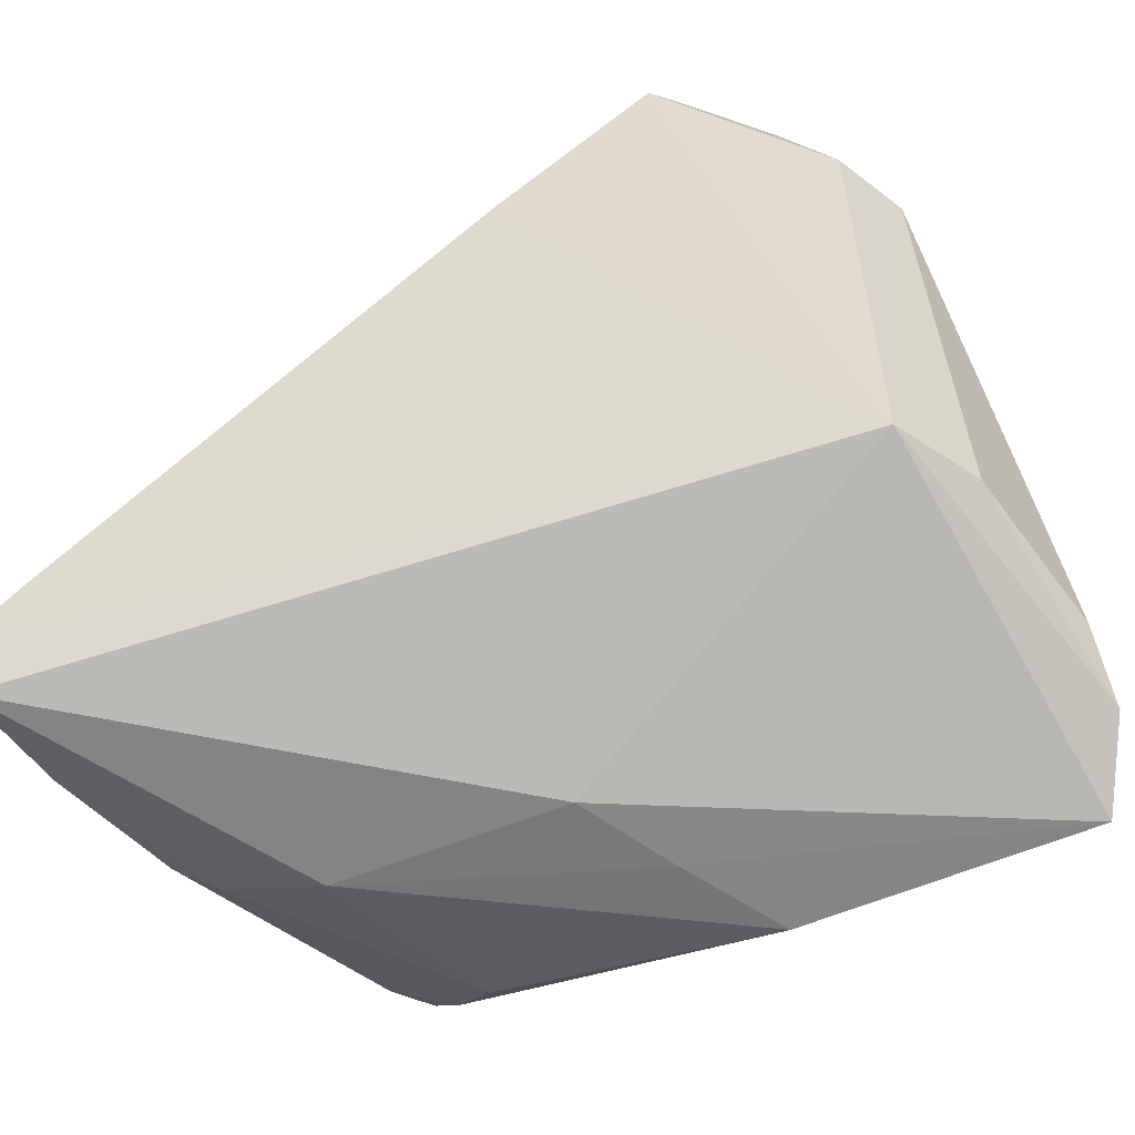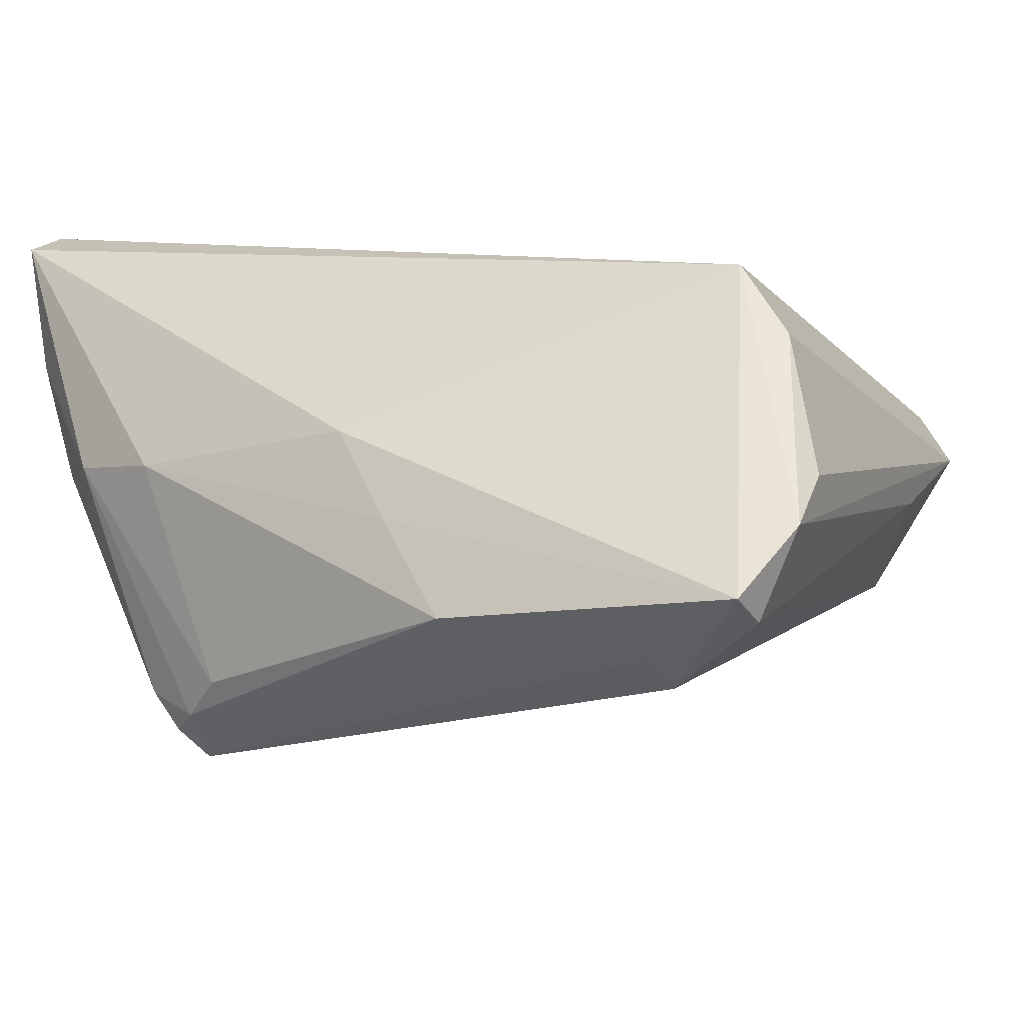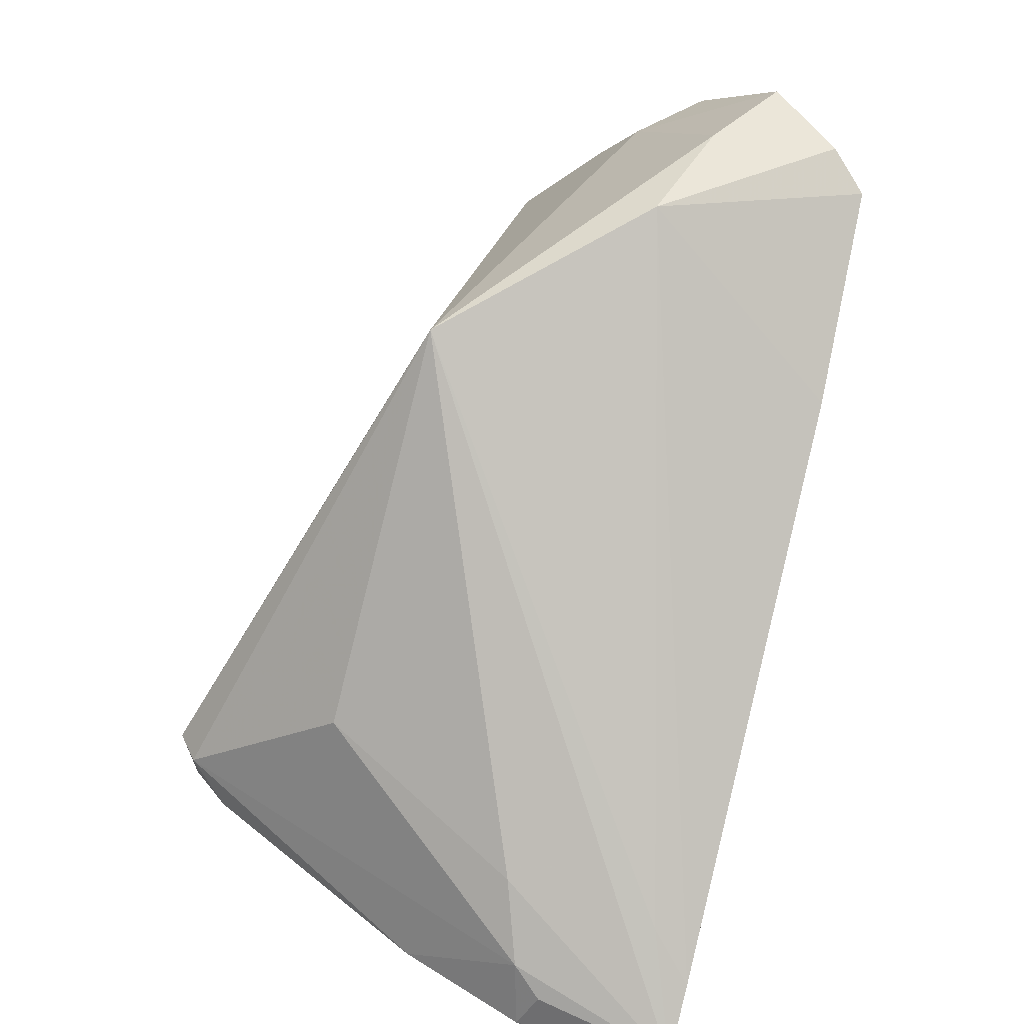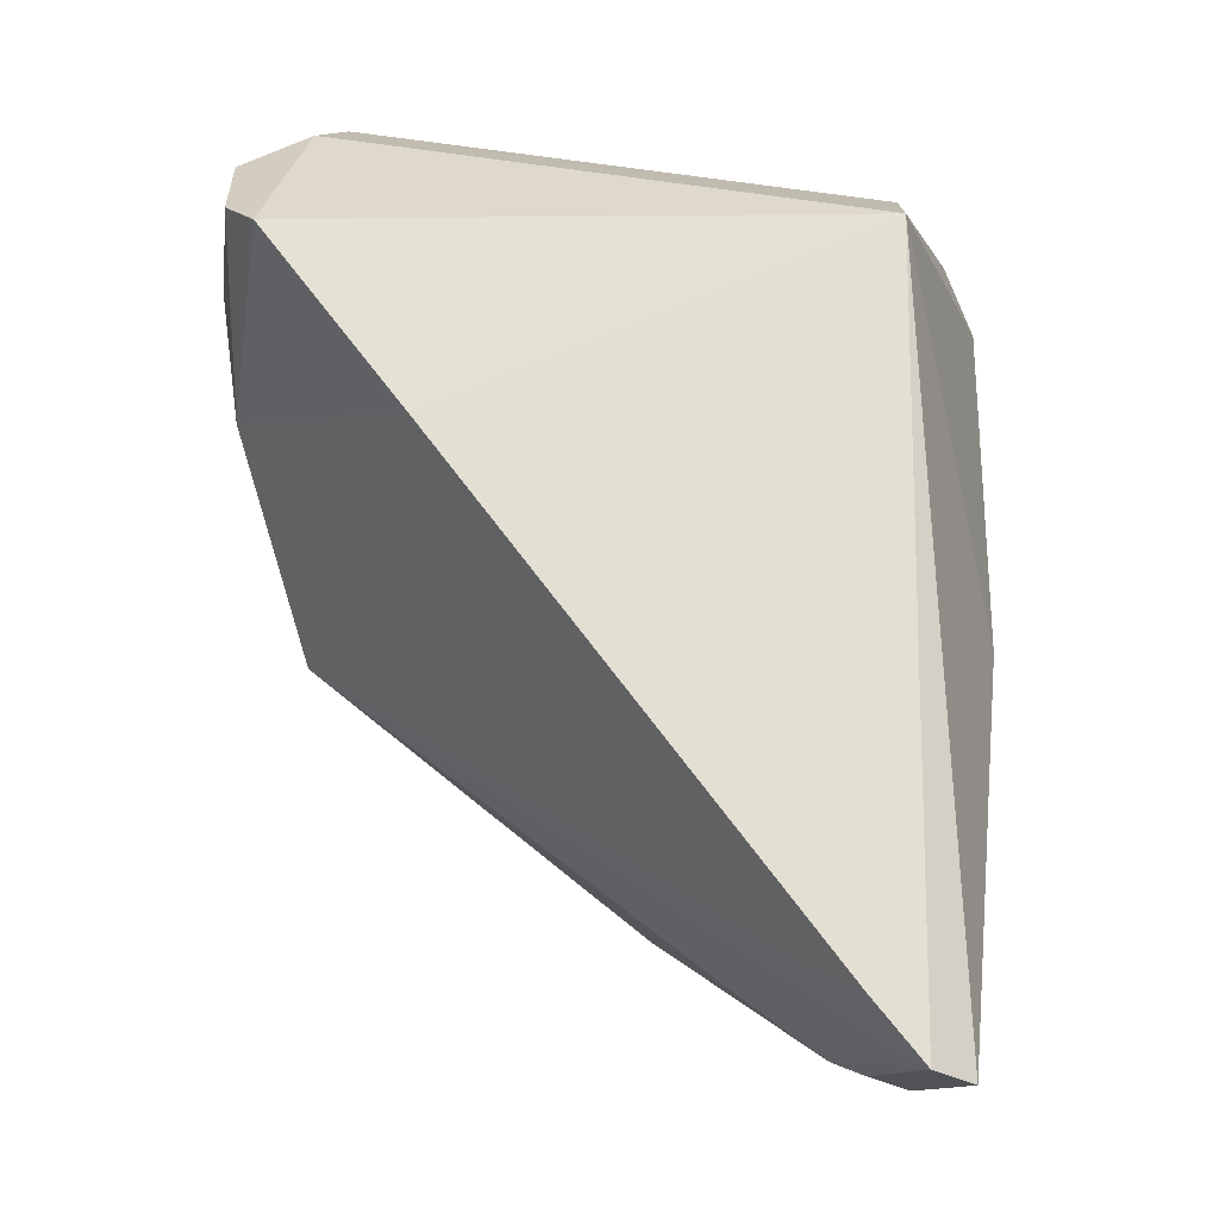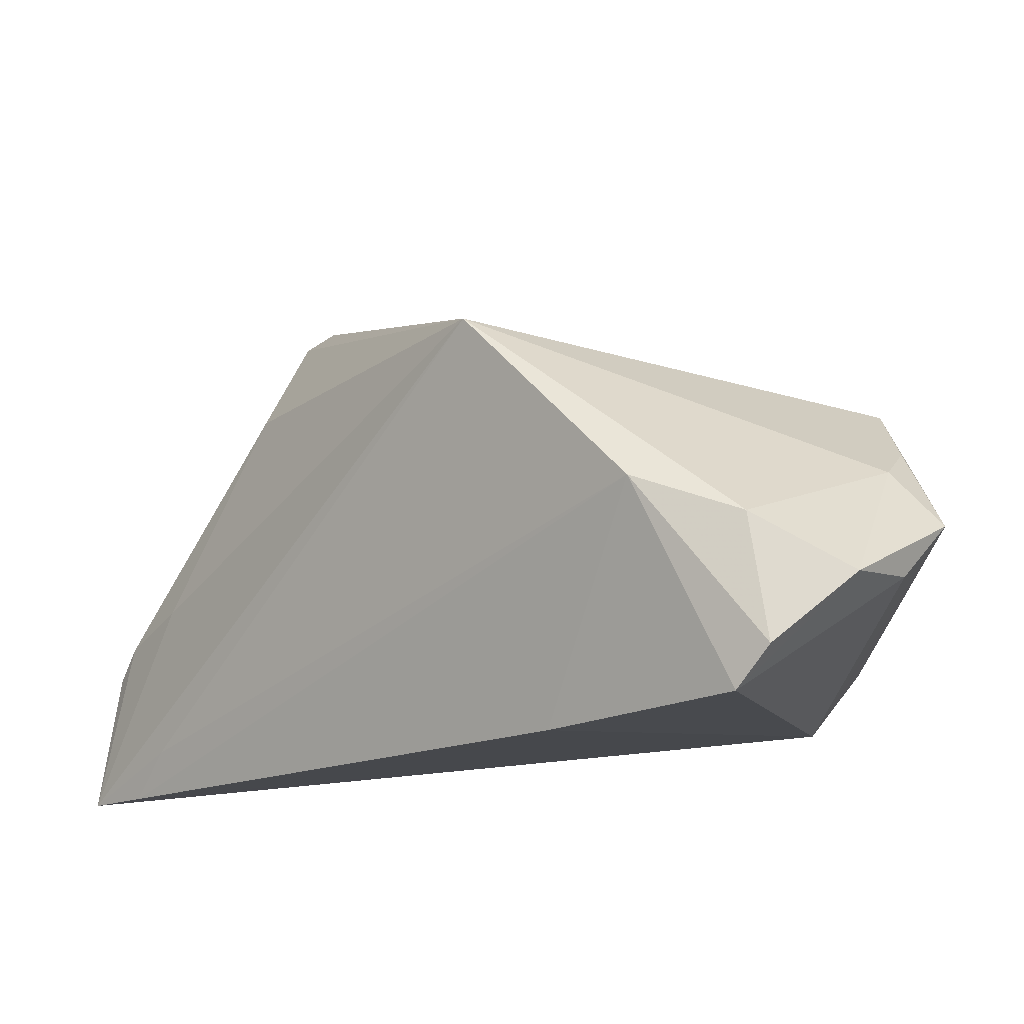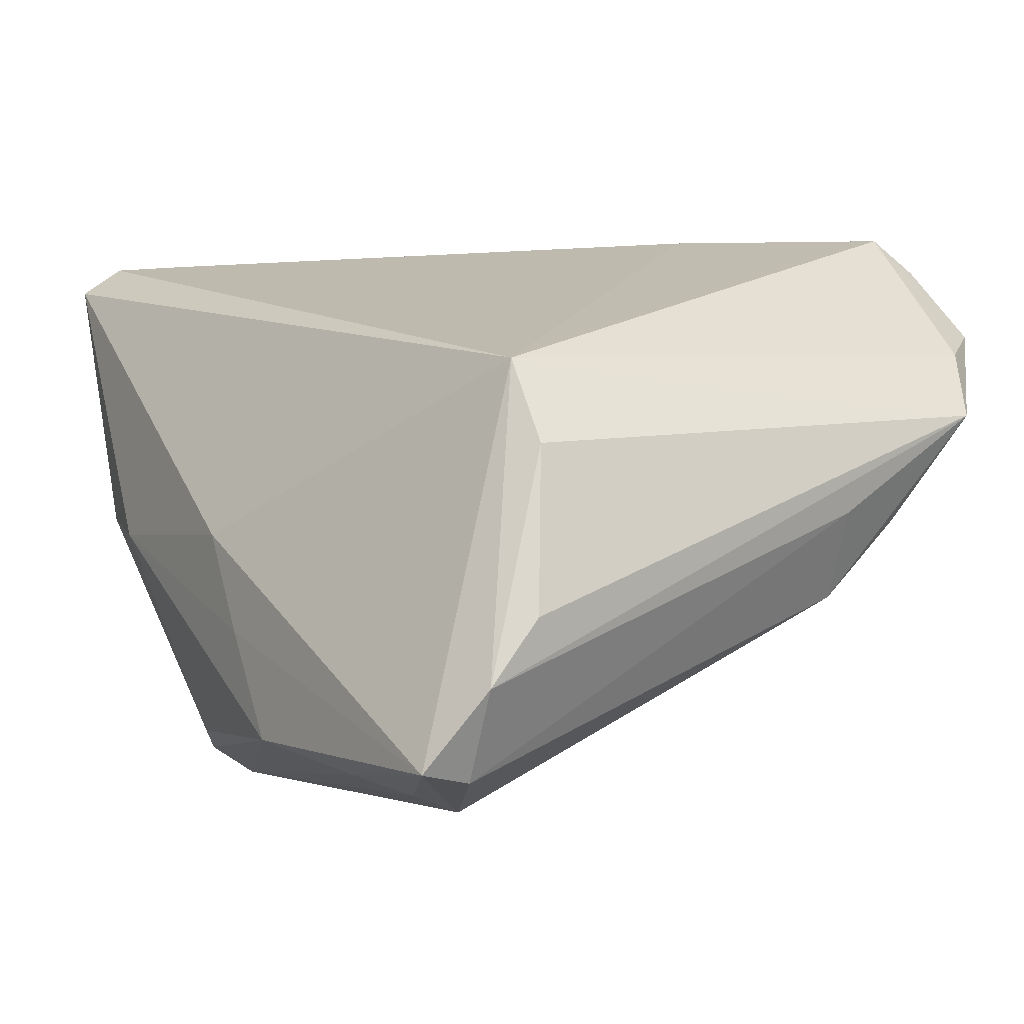
<metadata>
{"format":"obj","ext":"obj","renderer":"f3d","projection":"perspective","resolution":1024,"background":"white","views":[{"elev":-62.7,"azim":27.3,"up":"+Y"},{"elev":-20.6,"azim":25.5,"up":"+Z"},{"elev":44.0,"azim":-72.1,"up":"+Y"},{"elev":75.7,"azim":-86.6,"up":"+Z"},{"elev":64.0,"azim":8.5,"up":"+Y"},{"elev":-4.0,"azim":55.4,"up":"+Z"}]}
</metadata>
<code>
v -0.03657 -0.01549 -0.03064
v -0.05411 -0.02716 0.02938
v -0.02831 -0.02172 -0.02776
v -0.04416 -0.02677 -0.001101
v -0.03444 -0.01209 -0.03326
v -0.04458 -0.01169 0.02838
v 0.03762 0.03028 -0.003553
v 0.03789 0.04046 0.01604
v -0.03803 0.001827 -0.01162
v 0.03766 -0.03219 -0.0305
v 0.03502 -0.01993 0.01125
v -0.001205 -0.03219 -0.01613
v 0.005188 -0.03202 -0.0279
v -0.01186 0.03944 -0.008269
v 0.03571 0.02228 -0.01228
v -0.0462 -0.007398 0.01167
v 0.04333 -0.02239 -0.01527
v 0.02072 0.04828 0.01468
v -0.04711 -0.01689 0.03298
v -0.05154 -0.01524 0.01424
v 0.03258 0.04759 0.01932
v 0.04117 0.02031 -0.003352
v 0.02466 0.04667 0.02803
v 0.04195 0.03804 0.008416
v 0.003539 0.02713 0.03298
v 0.04272 -0.02762 -0.02222
v 0.008337 0.04626 0.01145
v 0.03789 -0.02684 -0.0314
v -0.006775 -0.03219 -0.005114
v 0.03577 0.0362 0.001951
v 0.02531 -0.02545 -0.0332
v -0.05383 -0.02279 0.01514
v 0.01785 -0.02824 -0.03125
v -0.03738 -0.01237 -0.03055
v -0.03333 -0.01815 -0.02999
v -0.0395 -0.01648 -0.02614
v 0.02195 0.04315 0.03211
v 0.02642 -0.02064 -0.035
v -0.05293 -0.01848 0.01741
v -0.04956 -0.02169 0.0005593
v -0.03332 -0.02998 -0.003773
v 0.04007 -0.01982 0.002151
v -0.05329 -0.02262 0.03285
f 5 14 38
f 2 41 29
f 29 11 2
f 10 11 29
f 4 41 2
f 2 11 43
f 8 11 24
f 8 37 11
f 26 11 10
f 24 17 26
f 32 4 2
f 2 43 32
f 34 14 5
f 34 9 14
f 24 7 30
f 15 38 14
f 15 7 24
f 14 30 15
f 15 30 7
f 3 13 41
f 41 4 3
f 10 13 33
f 33 13 5
f 10 29 12
f 12 13 10
f 12 29 41
f 41 13 12
f 14 43 6
f 18 30 14
f 11 26 42
f 42 26 17
f 24 11 42
f 42 17 24
f 14 9 16
f 16 43 14
f 9 34 20
f 20 16 9
f 43 16 20
f 10 38 28
f 38 15 28
f 28 26 10
f 24 26 22
f 22 15 24
f 26 28 22
f 22 28 15
f 5 38 31
f 31 33 5
f 31 38 10
f 10 33 31
f 11 37 25
f 27 18 14
f 27 25 37
f 14 6 27
f 37 8 21
f 21 8 24
f 24 30 21
f 30 18 21
f 32 20 40
f 40 20 34
f 34 36 40
f 4 32 40
f 40 36 4
f 39 32 43
f 43 20 39
f 39 20 32
f 35 3 4
f 4 36 35
f 5 13 35
f 13 3 35
f 1 34 5
f 1 36 34
f 5 35 1
f 1 35 36
f 19 6 43
f 19 43 11
f 11 25 19
f 19 27 6
f 25 27 19
f 37 21 23
f 23 21 18
f 23 27 37
f 18 27 23

</code>
